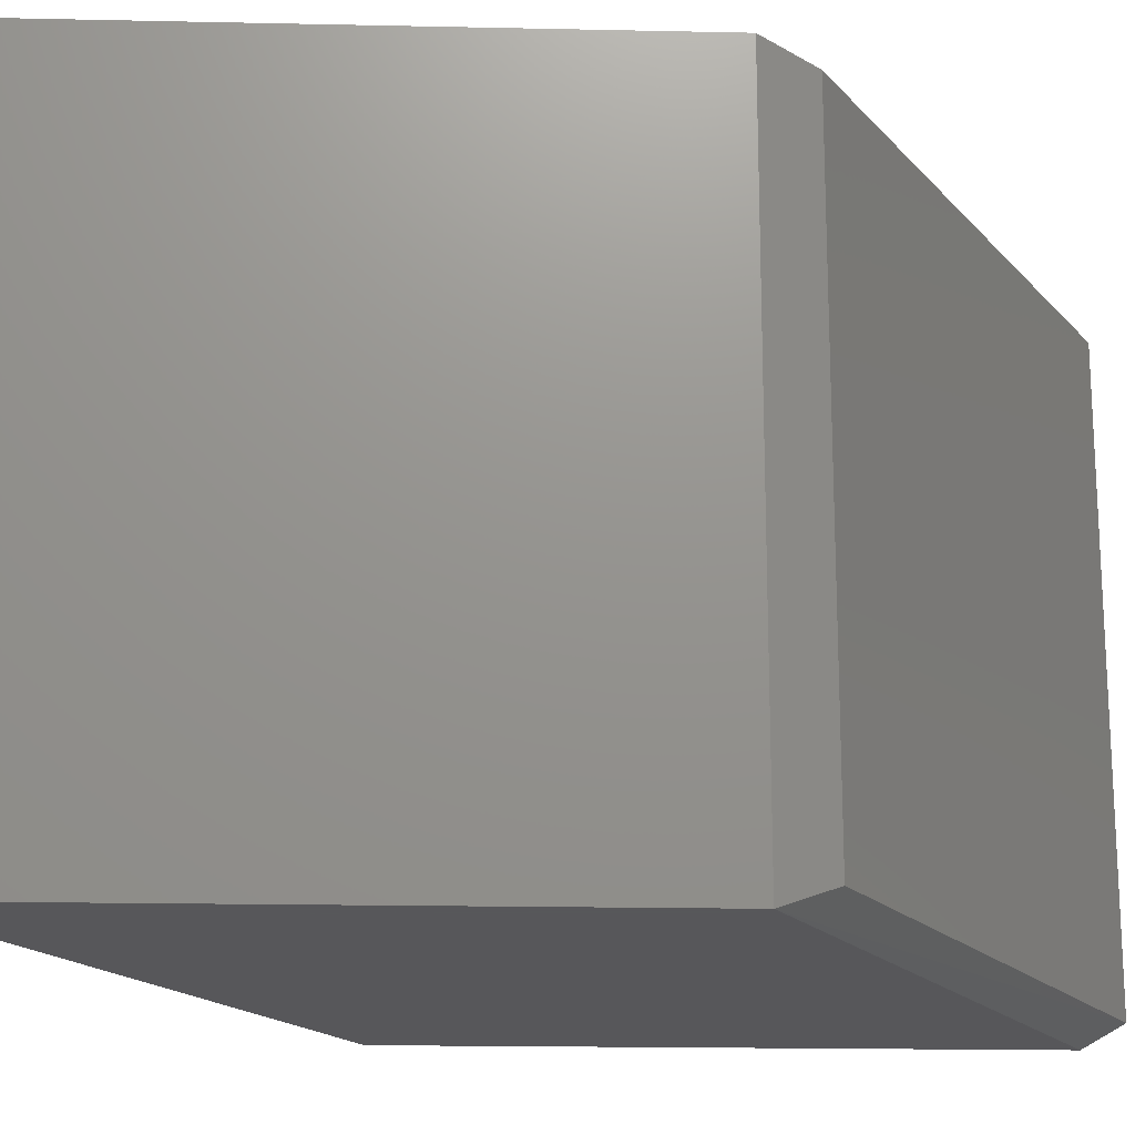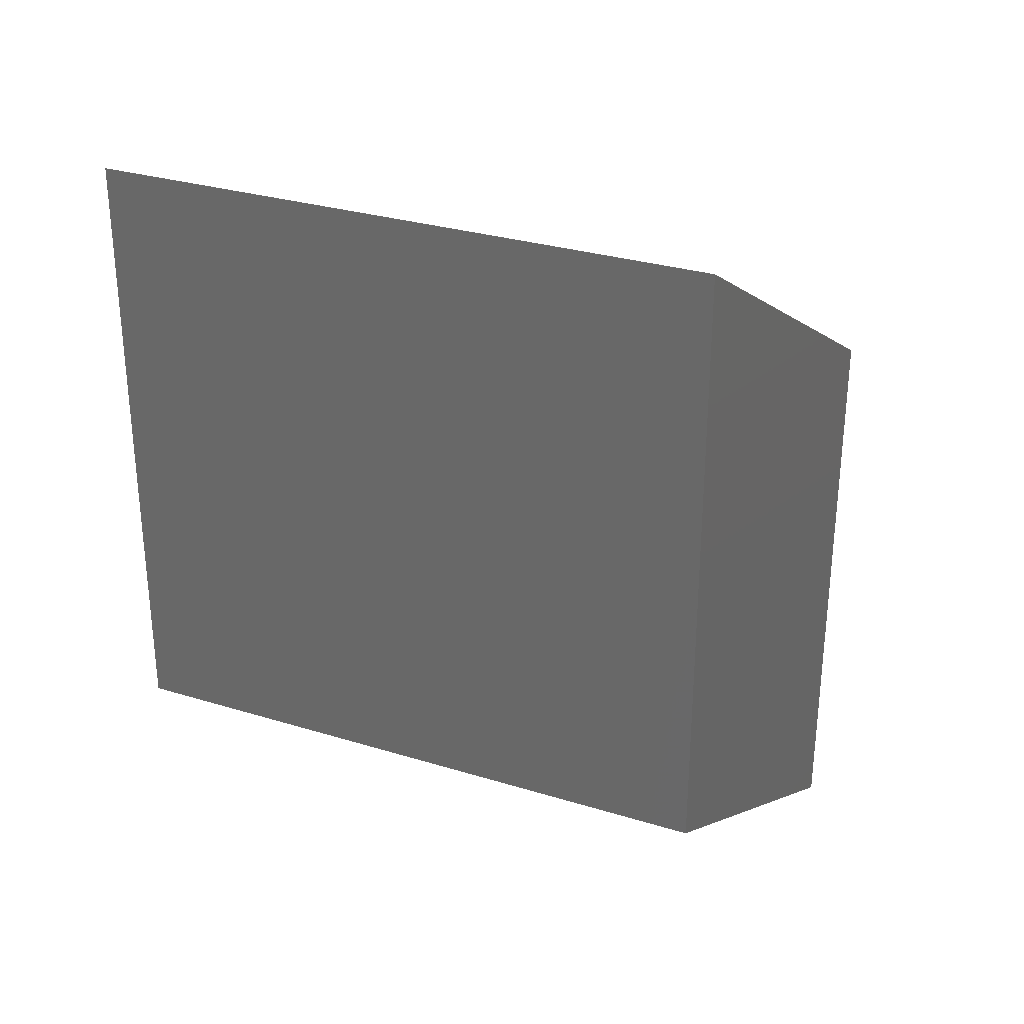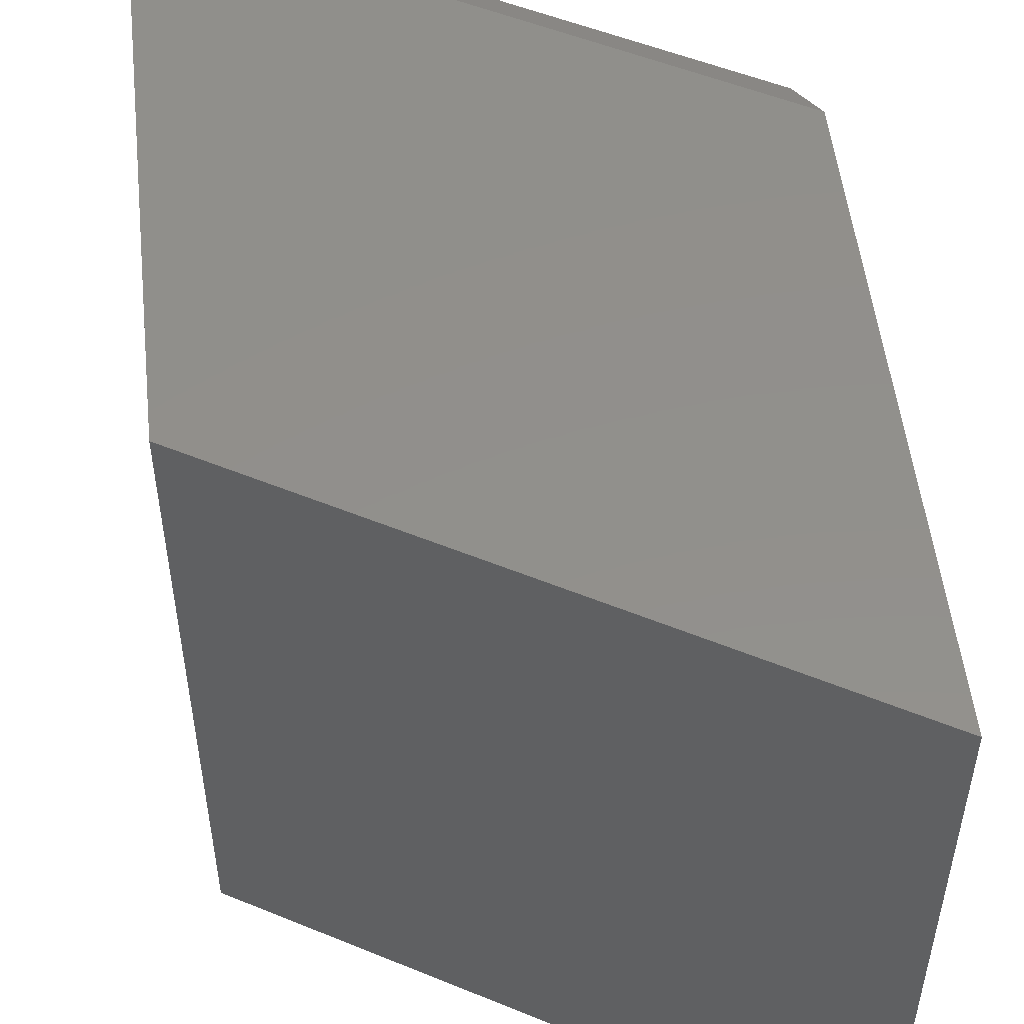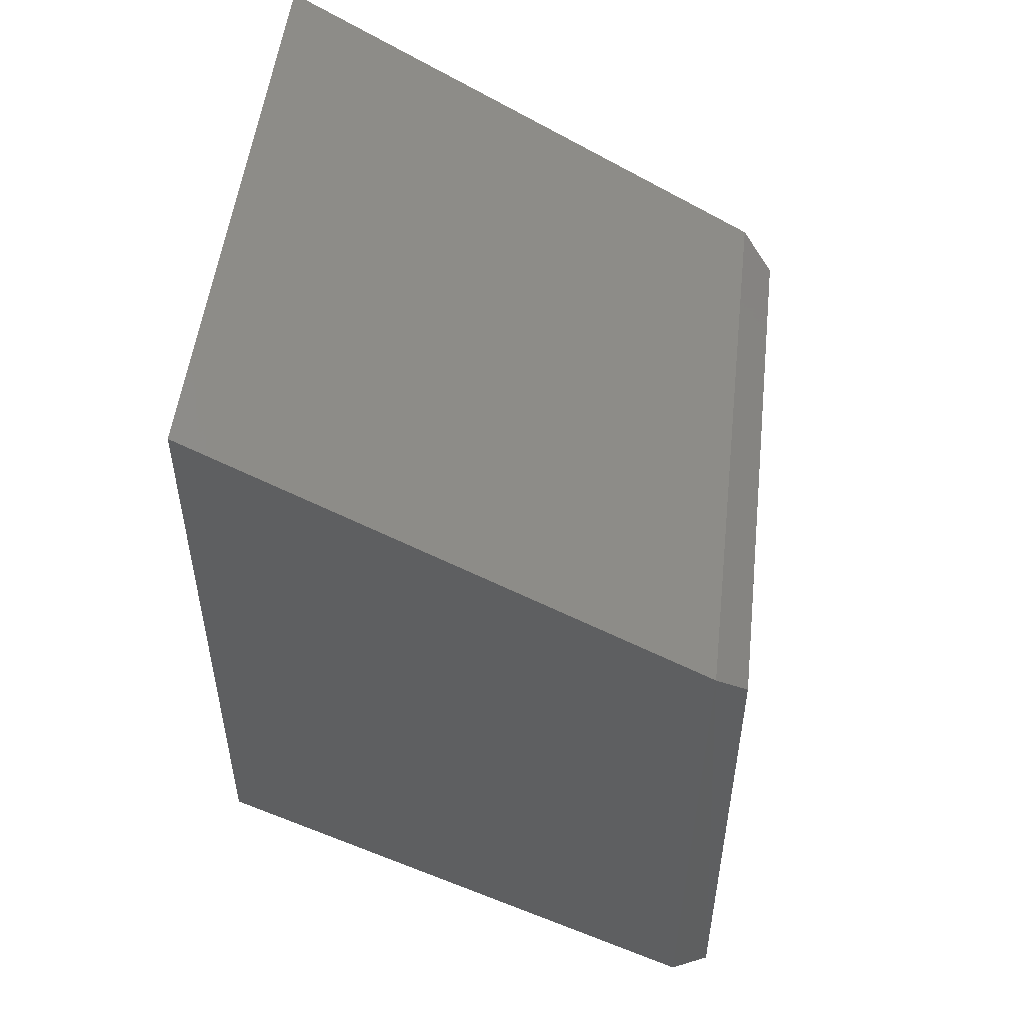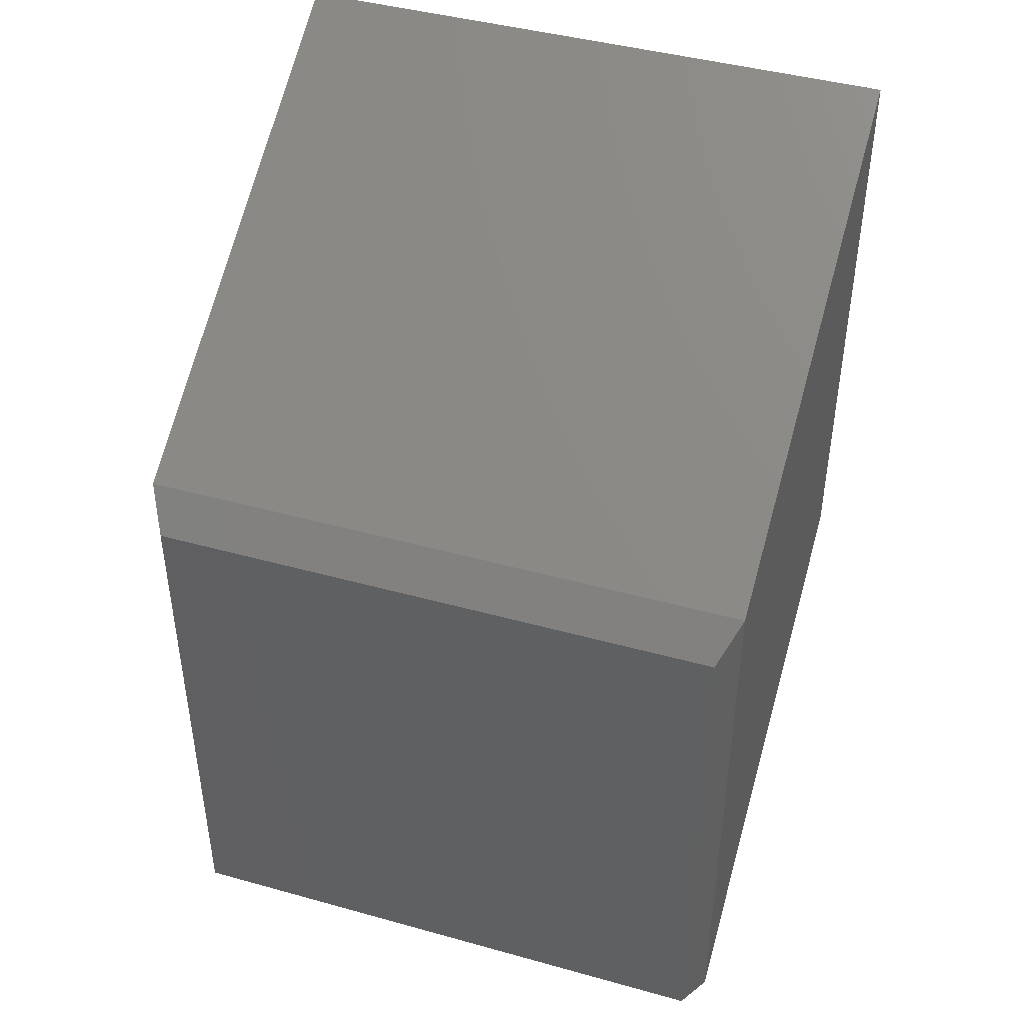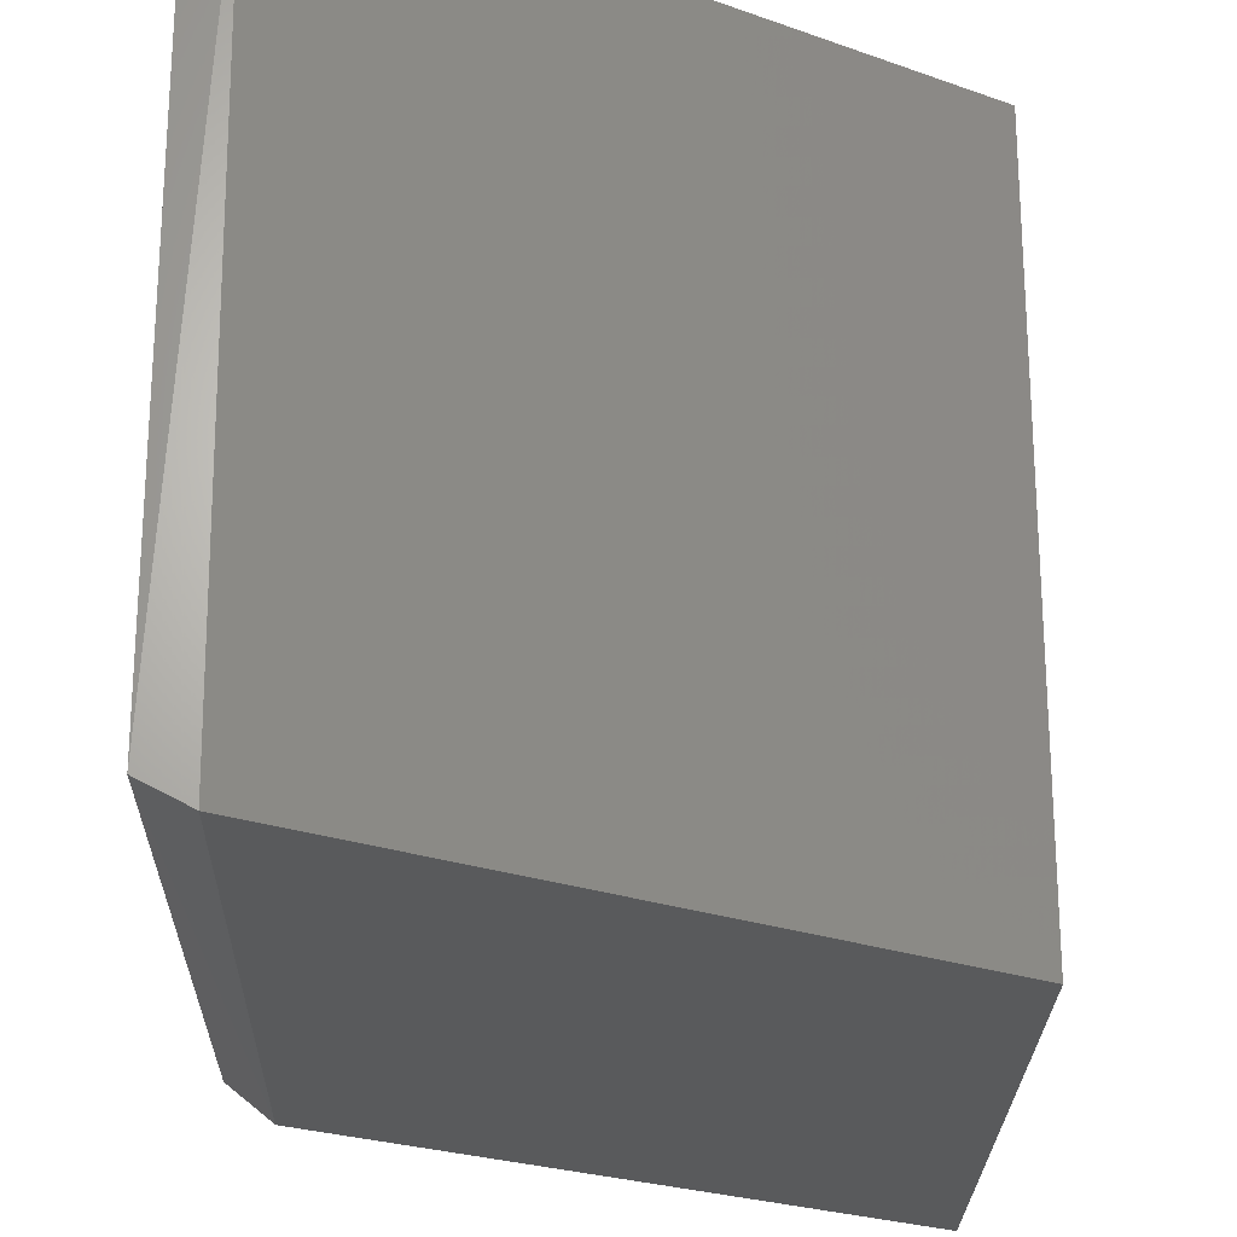
<metadata>
{"format":"stl","ext":"stl","renderer":"f3d","projection":"perspective","resolution":1024,"background":"white","views":[{"elev":-18.2,"azim":-152.2,"up":"+Z"},{"elev":30.0,"azim":114.2,"up":"+Y"},{"elev":52.2,"azim":113.9,"up":"+Z"},{"elev":51.3,"azim":-173.5,"up":"+Y"},{"elev":43.7,"azim":-71.9,"up":"+Y"},{"elev":-24.0,"azim":-0.9,"up":"+Z"}]}
</metadata>
<code>
# stl→obj: 12 verts, 20 faces
v 0.02701 0.5131 0.5078
v 0.02701 0.01572 0.5078
v 0.4342 0.75 0.5078
v 0.4342 0.2526 0.5078
v 0.02701 0.5131 0
v 0.4342 0.75 0
v 0.03125 0.01818 0
v 0.4342 0.2526 0
v 0 0.4817 0.01562
v 0 0.01562 0.01562
v 0 0.4817 0.4922
v 0 0.01562 0.4922
f 1 2 3
f 3 2 4
f 5 6 7
f 7 6 8
f 9 10 11
f 11 10 12
f 6 5 3
f 3 5 1
f 7 8 2
f 2 8 4
f 1 5 11
f 11 5 9
f 7 10 5
f 5 10 9
f 7 2 10
f 10 2 12
f 2 1 12
f 12 1 11
f 8 6 4
f 4 6 3

</code>
